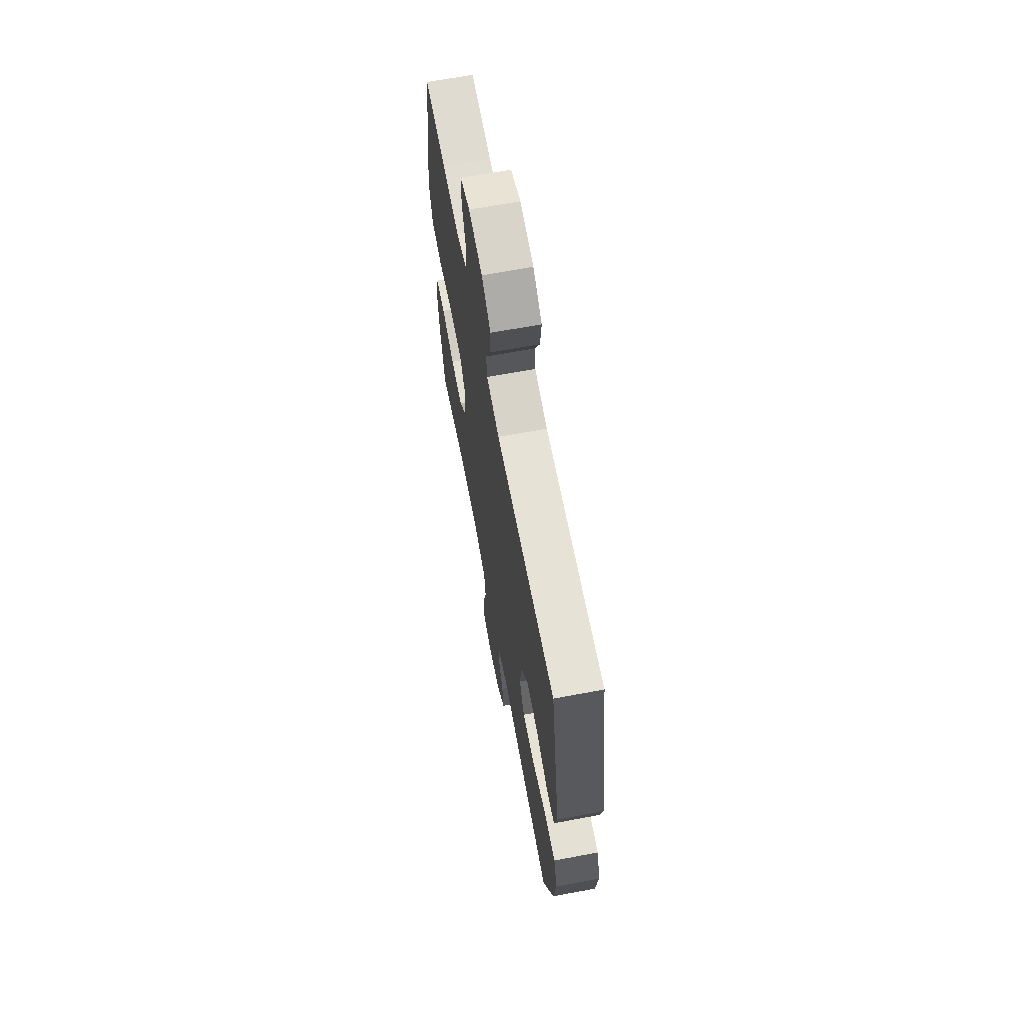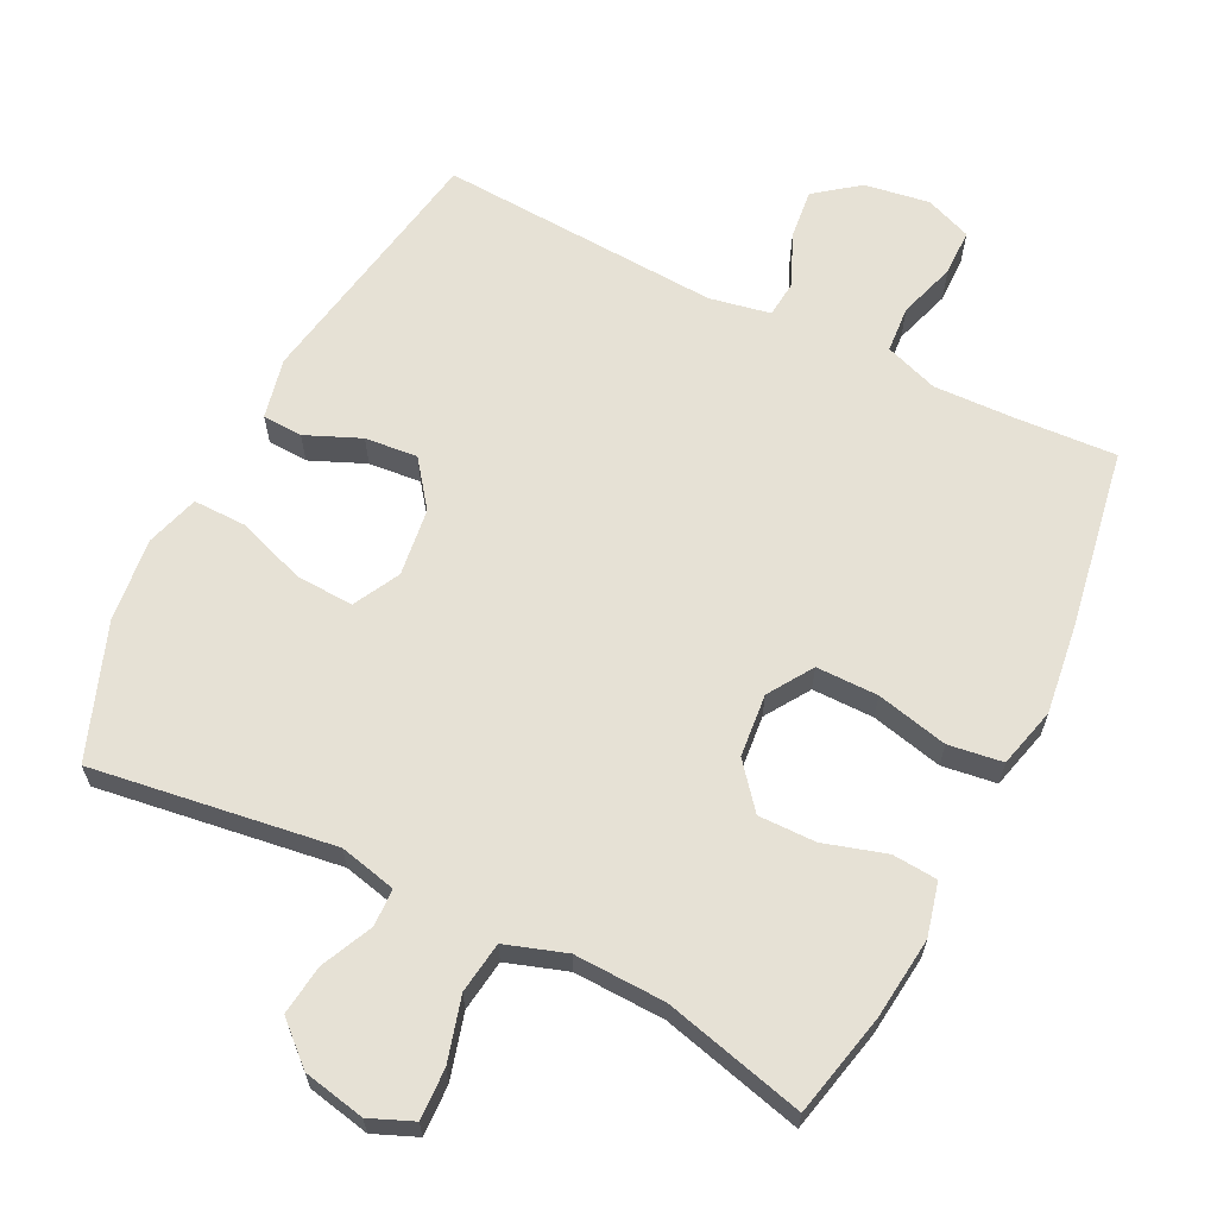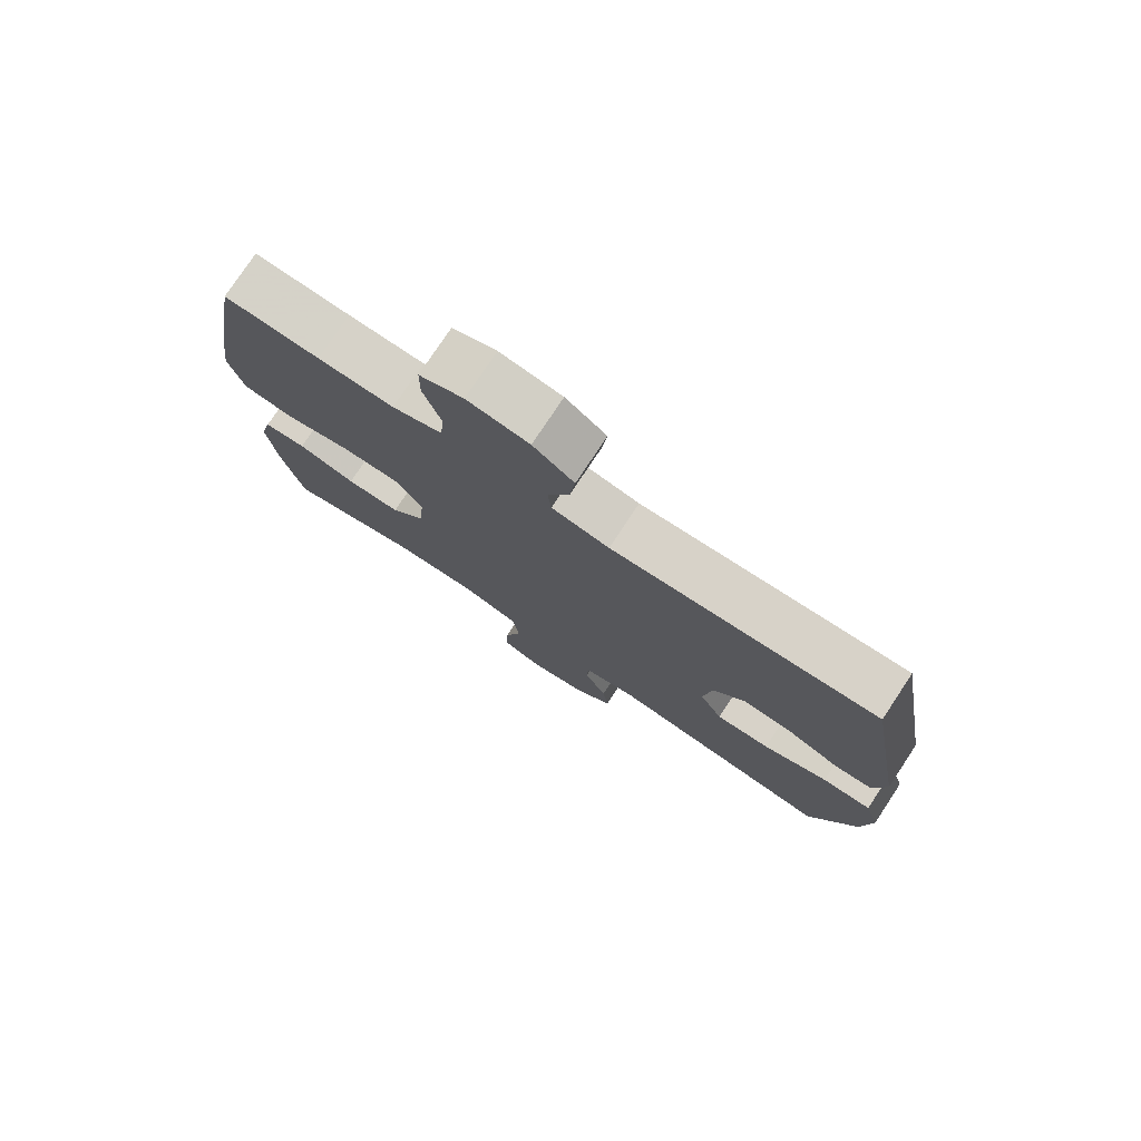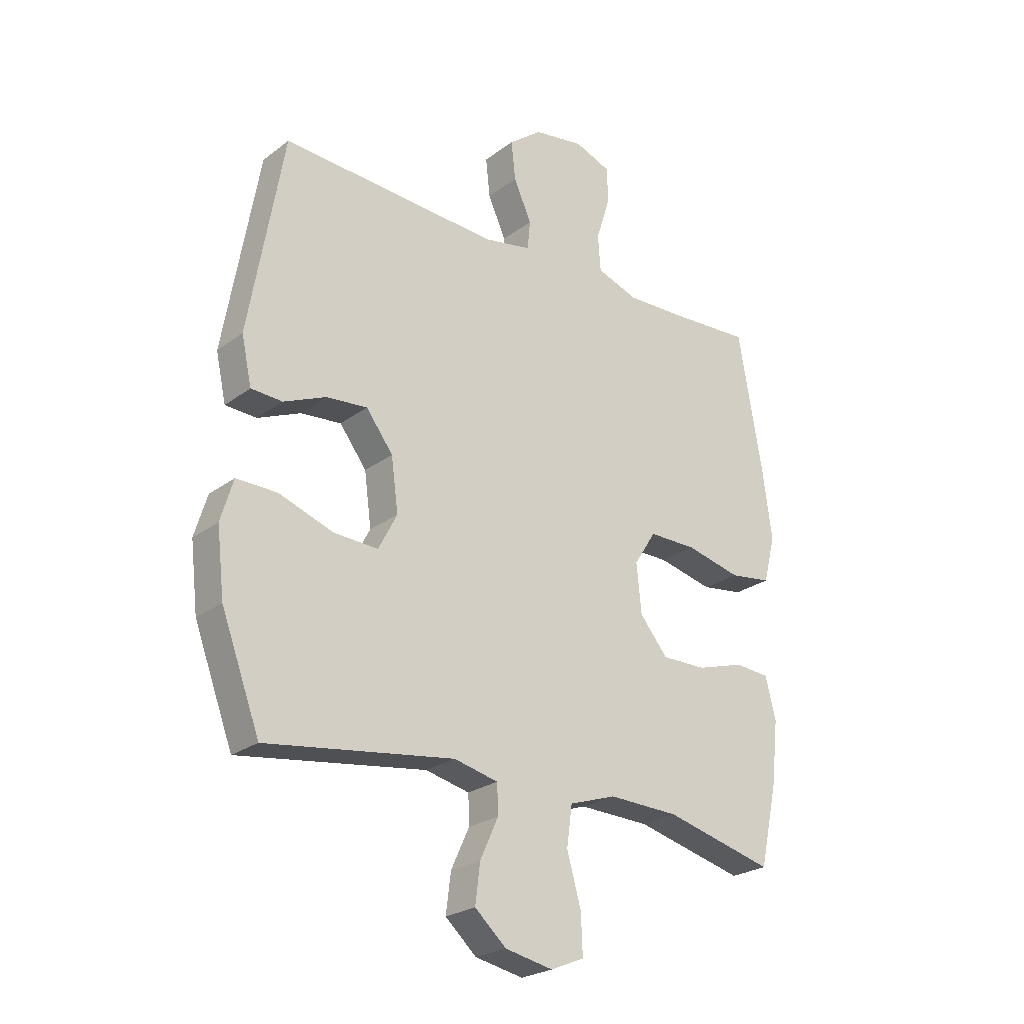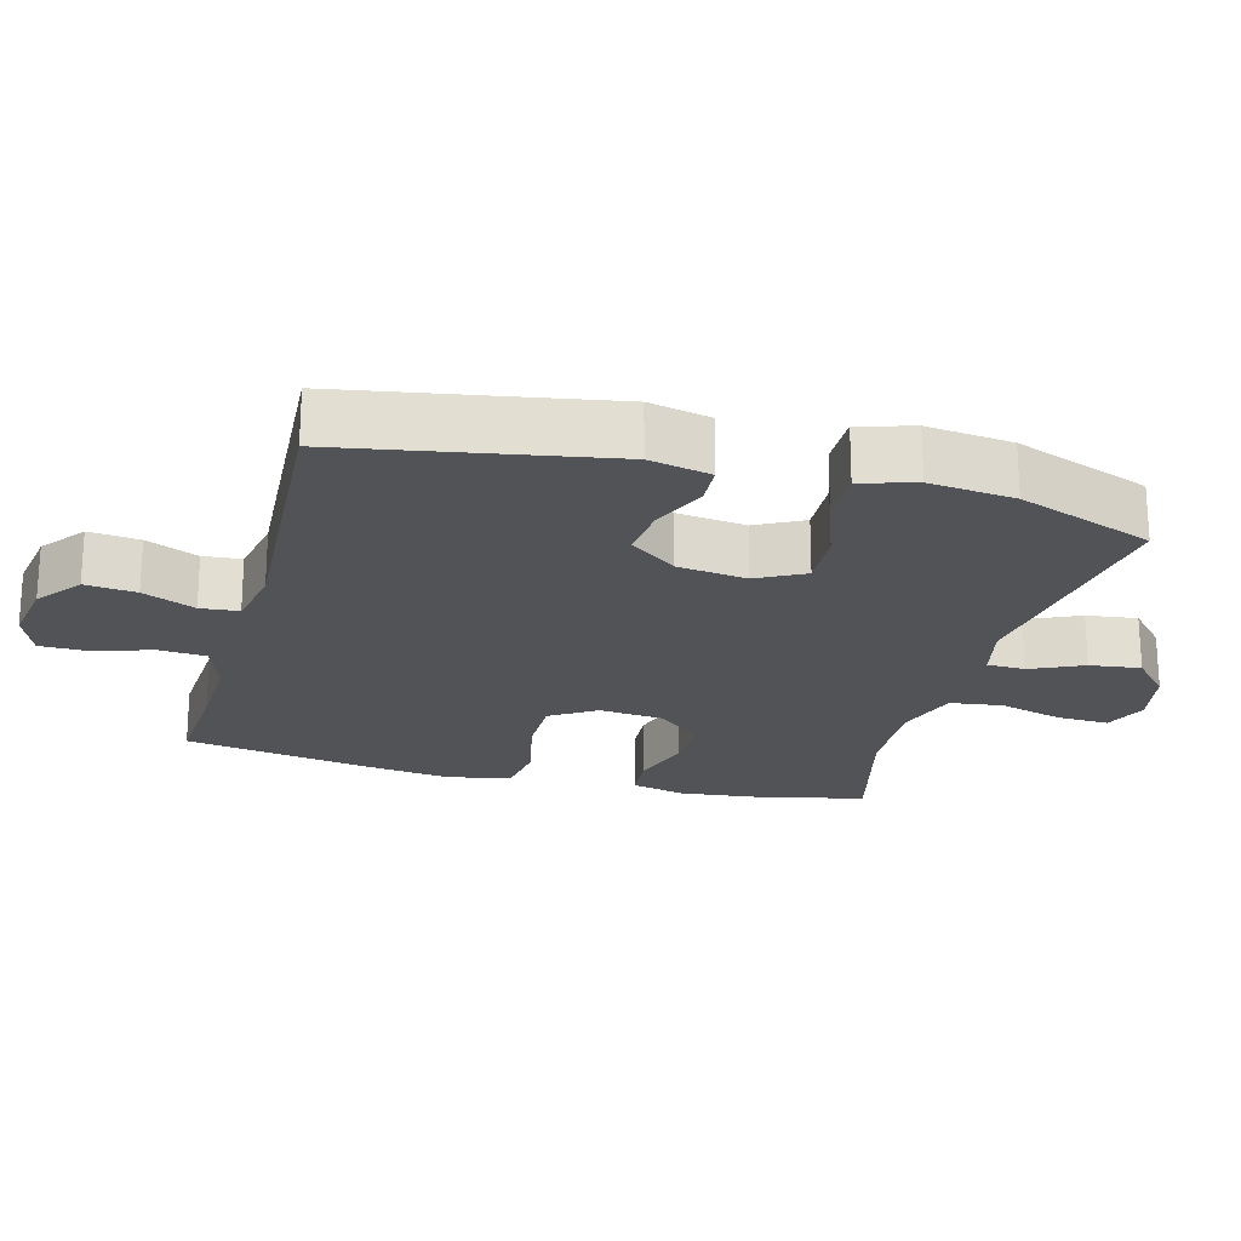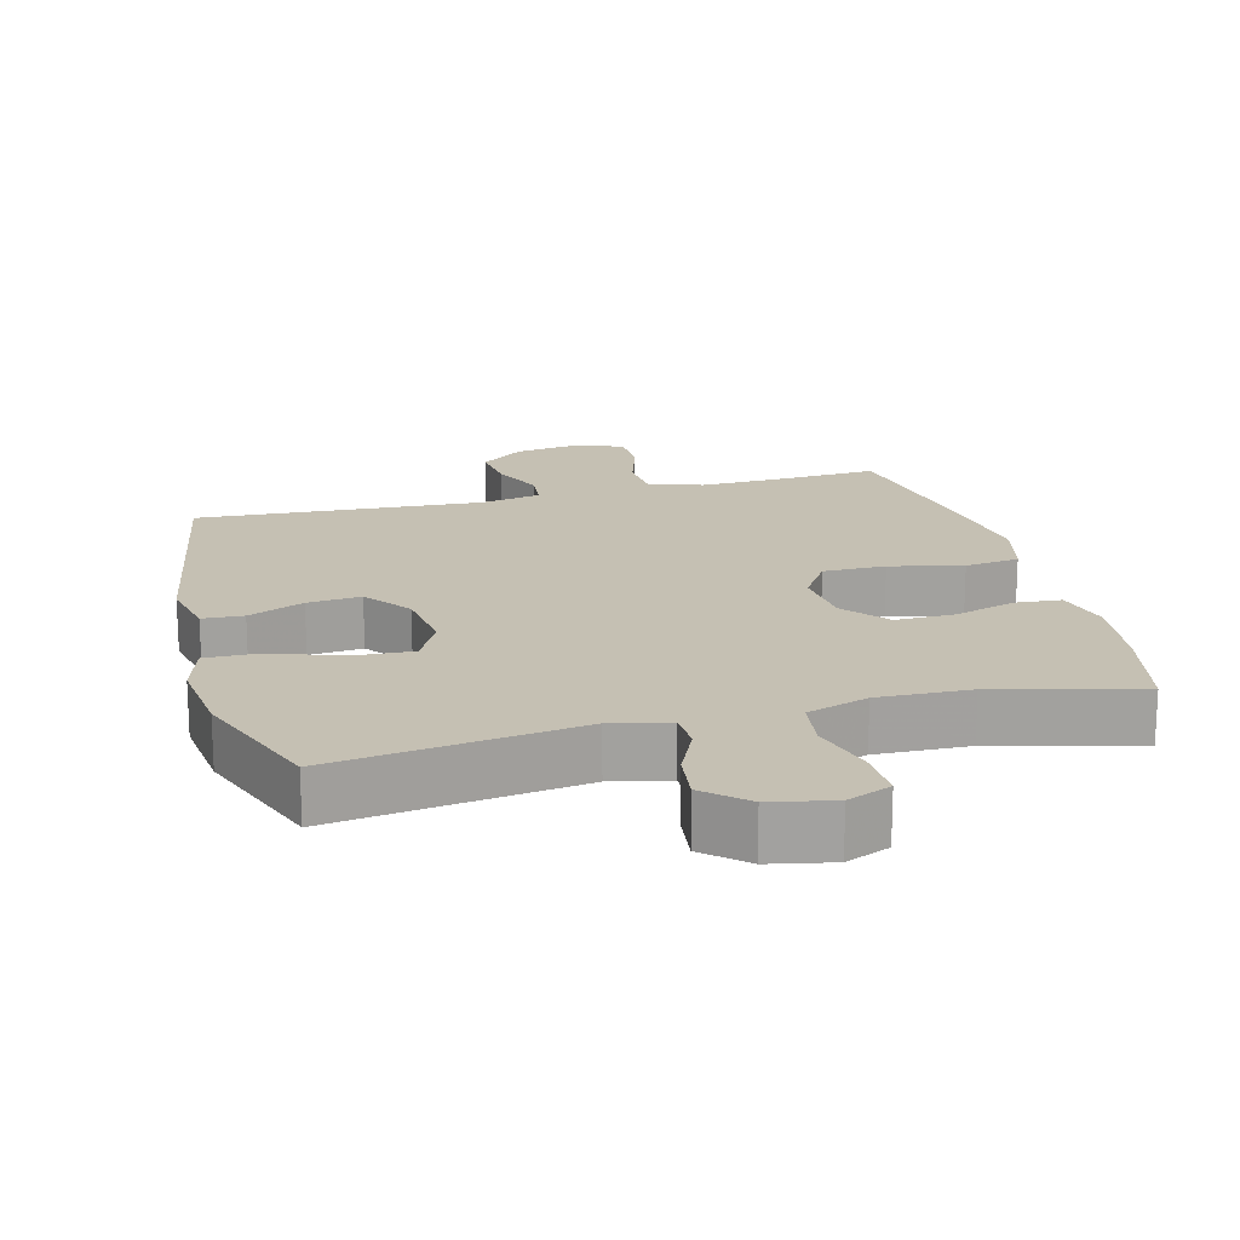
<metadata>
{"format":"obj","ext":"obj","renderer":"f3d","projection":"perspective","resolution":1024,"background":"white","views":[{"elev":66.5,"azim":79.4,"up":"+Z"},{"elev":64.1,"azim":-153.4,"up":"+Y"},{"elev":77.5,"azim":33.5,"up":"+Z"},{"elev":-24.6,"azim":140.4,"up":"+Z"},{"elev":-21.7,"azim":75.0,"up":"+Y"},{"elev":18.1,"azim":165.4,"up":"+Y"}]}
</metadata>
<code>
v 0.5 0.07 0.5
v 0.564 0.07 0.13
v 0.545 0.07 0.043
v 0.487 0.07 0.04
v 0.408 0.07 0.074
v 0.332 0.07 0.081
v 0.282 0.07 0.015
v 0.269 0.07 -0.083
v 0.304 0.07 -0.15
v 0.387 0.07 -0.146
v 0.487 0.07 -0.111
v 0.563 0.07 -0.11
v 0.586 0.07 -0.187
v 0.572 0.07 -0.308
v 0.5 0.07 -0.5
v 0.152 0.07 -0.45
v 0.07 0.07 -0.469
v 0.068 0.07 -0.523
v 0.102 0.07 -0.597
v 0.111 0.07 -0.669
v 0.053 0.07 -0.721
v -0.036 0.07 -0.739
v -0.098 0.07 -0.713
v -0.095 0.07 -0.64
v -0.069 0.07 -0.548
v -0.079 0.07 -0.474
v -0.166 0.07 -0.445
v -0.297 0.07 -0.449
v -0.5 0.07 -0.5
v -0.533 0.07 -0.351
v -0.546 0.07 -0.234
v -0.527 0.07 -0.157
v -0.462 0.07 -0.152
v -0.373 0.07 -0.179
v -0.29 0.07 -0.18
v -0.238 0.07 -0.117
v -0.229 0.07 -0.026
v -0.27 0.07 0.038
v -0.359 0.07 0.038
v -0.462 0.07 0.014
v -0.54 0.07 0.025
v -0.562 0.07 0.112
v -0.545 0.07 0.24
v -0.5 0.07 0.5
v -0.354 0.07 0.491
v -0.238 0.07 0.487
v -0.161 0.07 0.514
v -0.156 0.07 0.581
v -0.182 0.07 0.664
v -0.181 0.07 0.731
v -0.114 0.07 0.757
v -0.02 0.07 0.742
v 0.042 0.07 0.694
v 0.034 0.07 0.622
v 0.001 0.07 0.548
v 0.006 0.07 0.494
v 0.094 0.07 0.477
v 0.5 0 0.5
v 0.564 0 0.13
v 0.545 0 0.043
v 0.487 0 0.04
v 0.408 0 0.074
v 0.332 0 0.081
v 0.282 0 0.015
v 0.269 0 -0.083
v 0.304 0 -0.15
v 0.387 0 -0.146
v 0.487 0 -0.111
v 0.563 0 -0.11
v 0.586 0 -0.187
v 0.572 0 -0.308
v 0.5 0 -0.5
v 0.152 0 -0.45
v 0.07 0 -0.469
v 0.068 0 -0.523
v 0.102 0 -0.597
v 0.111 0 -0.669
v 0.053 0 -0.721
v -0.036 0 -0.739
v -0.098 0 -0.713
v -0.095 0 -0.64
v -0.069 0 -0.548
v -0.079 0 -0.474
v -0.166 0 -0.445
v -0.297 0 -0.449
v -0.5 0 -0.5
v -0.533 0 -0.351
v -0.546 0 -0.234
v -0.527 0 -0.157
v -0.462 0 -0.152
v -0.373 0 -0.179
v -0.29 0 -0.18
v -0.238 0 -0.117
v -0.229 0 -0.026
v -0.27 0 0.038
v -0.359 0 0.038
v -0.462 0 0.014
v -0.54 0 0.025
v -0.562 0 0.112
v -0.545 0 0.24
v -0.5 0 0.5
v -0.354 0 0.491
v -0.238 0 0.487
v -0.161 0 0.514
v -0.156 0 0.581
v -0.182 0 0.664
v -0.181 0 0.731
v -0.114 0 0.757
v -0.02 0 0.742
v 0.042 0 0.694
v 0.034 0 0.622
v 0.001 0 0.548
v 0.006 0 0.494
v 0.094 0 0.477
f 52 53 54 55
f 52 55 56
f 51 52 56
f 48 49 50 51
f 47 48 51 56
f 46 47 56 57
f 42 43 44 45
f 42 45 46
f 39 40 41 42
f 38 39 42 46
f 37 38 46 57
f 31 32 33 34
f 31 34 35
f 28 29 30 31
f 27 28 31 35
f 26 27 35 36
f 22 23 24 25
f 22 25 26
f 21 22 26
f 18 19 20 21
f 17 18 21 26
f 16 17 26 36
f 10 11 12 13
f 9 10 13 14
f 2 3 4 5
f 2 5 6
f 1 2 6
f 57 1 6 7
f 9 14 15 16
f 8 9 16 36
f 36 37 57
f 7 8 36 57
f 112 111 110 109
f 113 112 109
f 113 109 108
f 108 107 106 105
f 113 108 105 104
f 114 113 104 103
f 102 101 100 99
f 103 102 99
f 99 98 97 96
f 103 99 96 95
f 114 103 95 94
f 91 90 89 88
f 92 91 88
f 88 87 86 85
f 92 88 85 84
f 93 92 84 83
f 82 81 80 79
f 83 82 79
f 83 79 78
f 78 77 76 75
f 83 78 75 74
f 93 83 74 73
f 70 69 68 67
f 71 70 67 66
f 62 61 60 59
f 63 62 59
f 63 59 58
f 64 63 58 114
f 73 72 71 66
f 93 73 66 65
f 114 94 93
f 114 93 65 64
f 1 58 59 2
f 2 59 60 3
f 3 60 61 4
f 4 61 62 5
f 5 62 63 6
f 6 63 64 7
f 7 64 65 8
f 8 65 66 9
f 9 66 67 10
f 10 67 68 11
f 11 68 69 12
f 12 69 70 13
f 13 70 71 14
f 14 71 72 15
f 15 72 73 16
f 16 73 74 17
f 17 74 75 18
f 18 75 76 19
f 19 76 77 20
f 20 77 78 21
f 21 78 79 22
f 22 79 80 23
f 23 80 81 24
f 24 81 82 25
f 25 82 83 26
f 26 83 84 27
f 27 84 85 28
f 28 85 86 29
f 29 86 87 30
f 30 87 88 31
f 31 88 89 32
f 32 89 90 33
f 33 90 91 34
f 34 91 92 35
f 35 92 93 36
f 36 93 94 37
f 37 94 95 38
f 38 95 96 39
f 39 96 97 40
f 40 97 98 41
f 41 98 99 42
f 42 99 100 43
f 43 100 101 44
f 44 101 102 45
f 45 102 103 46
f 46 103 104 47
f 47 104 105 48
f 48 105 106 49
f 49 106 107 50
f 50 107 108 51
f 51 108 109 52
f 52 109 110 53
f 53 110 111 54
f 54 111 112 55
f 55 112 113 56
f 56 113 114 57
f 57 114 58 1

</code>
